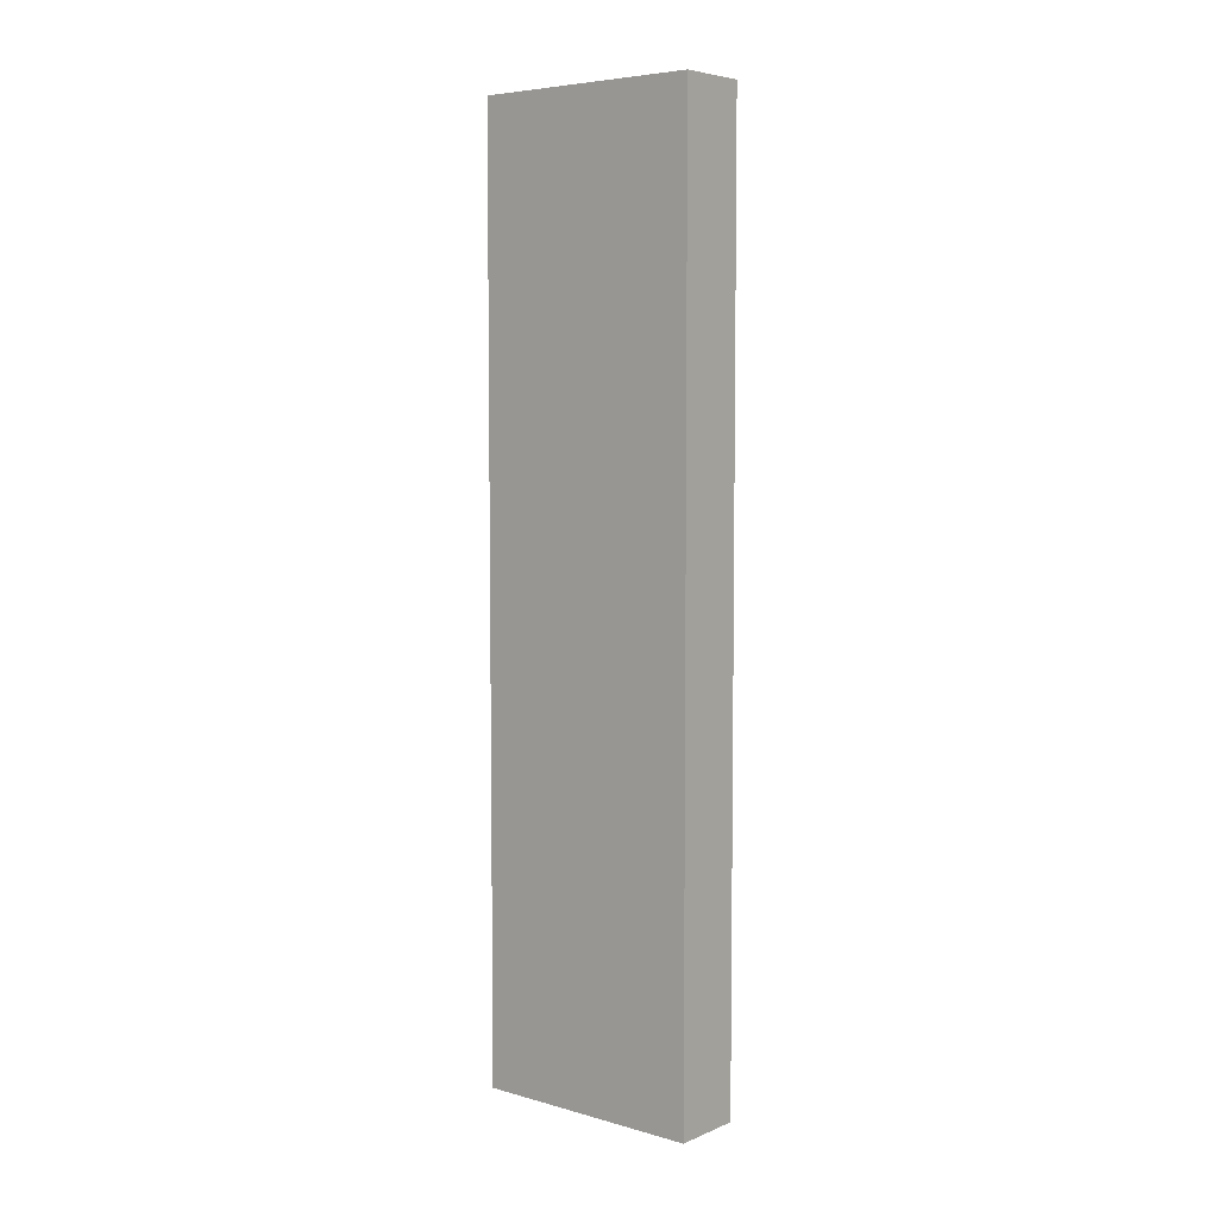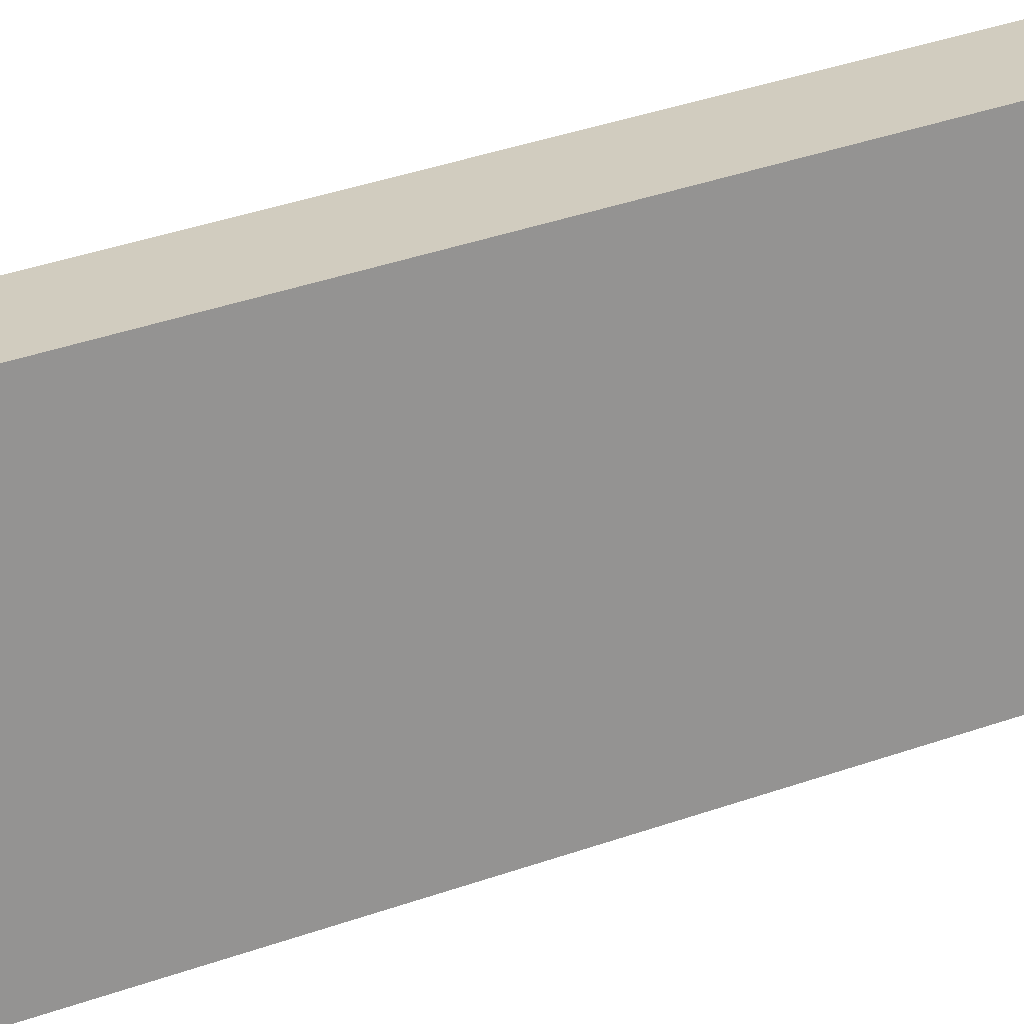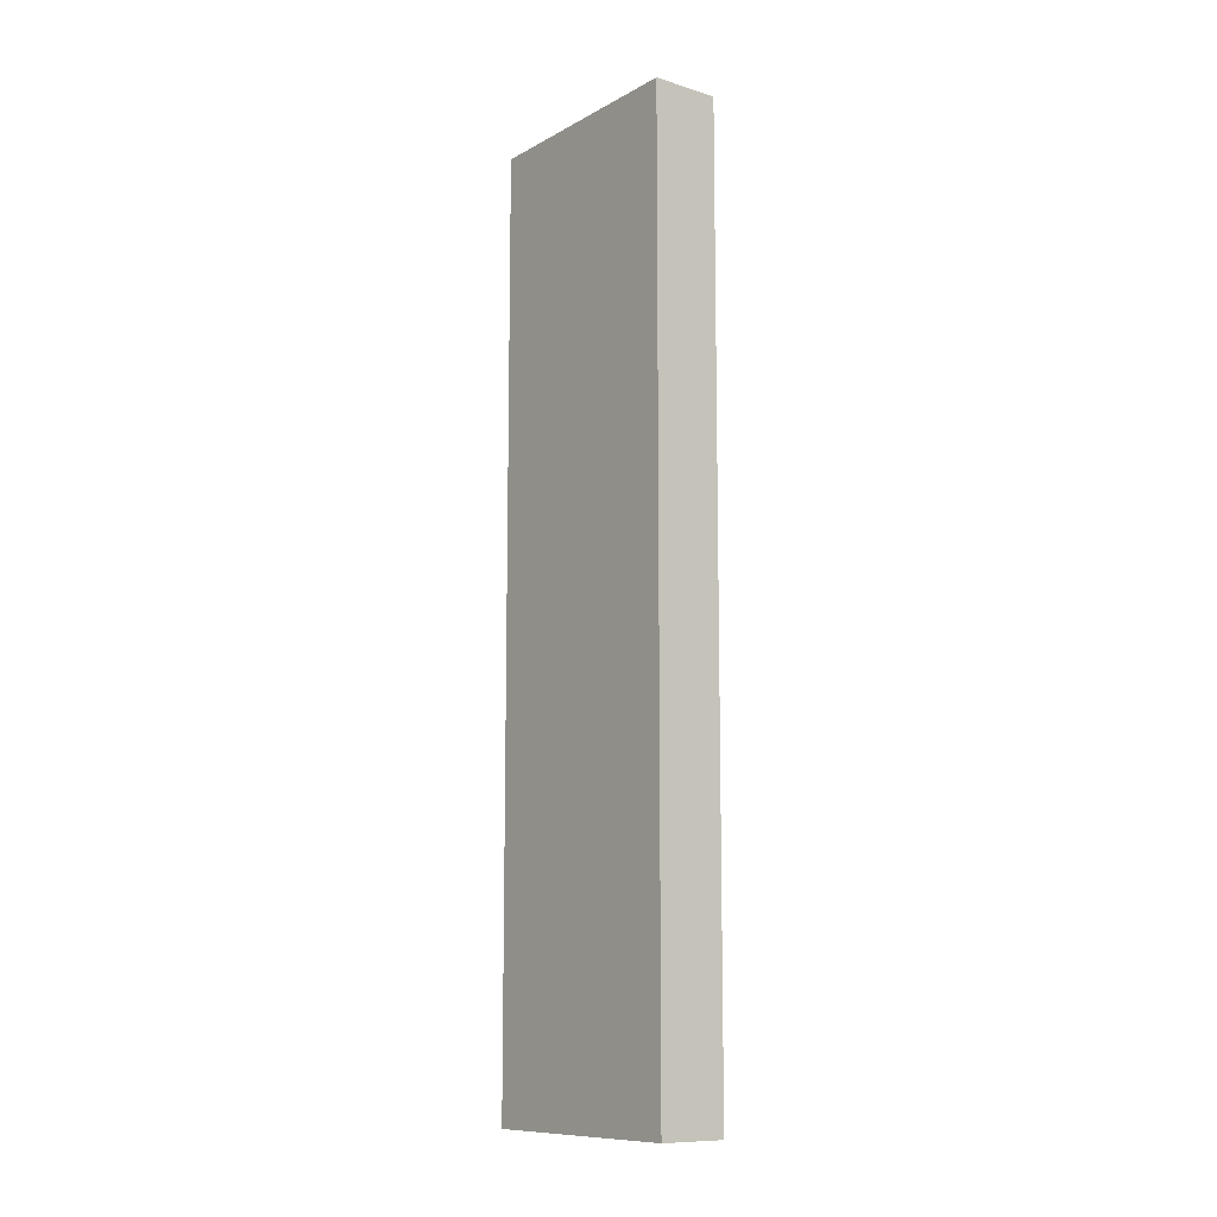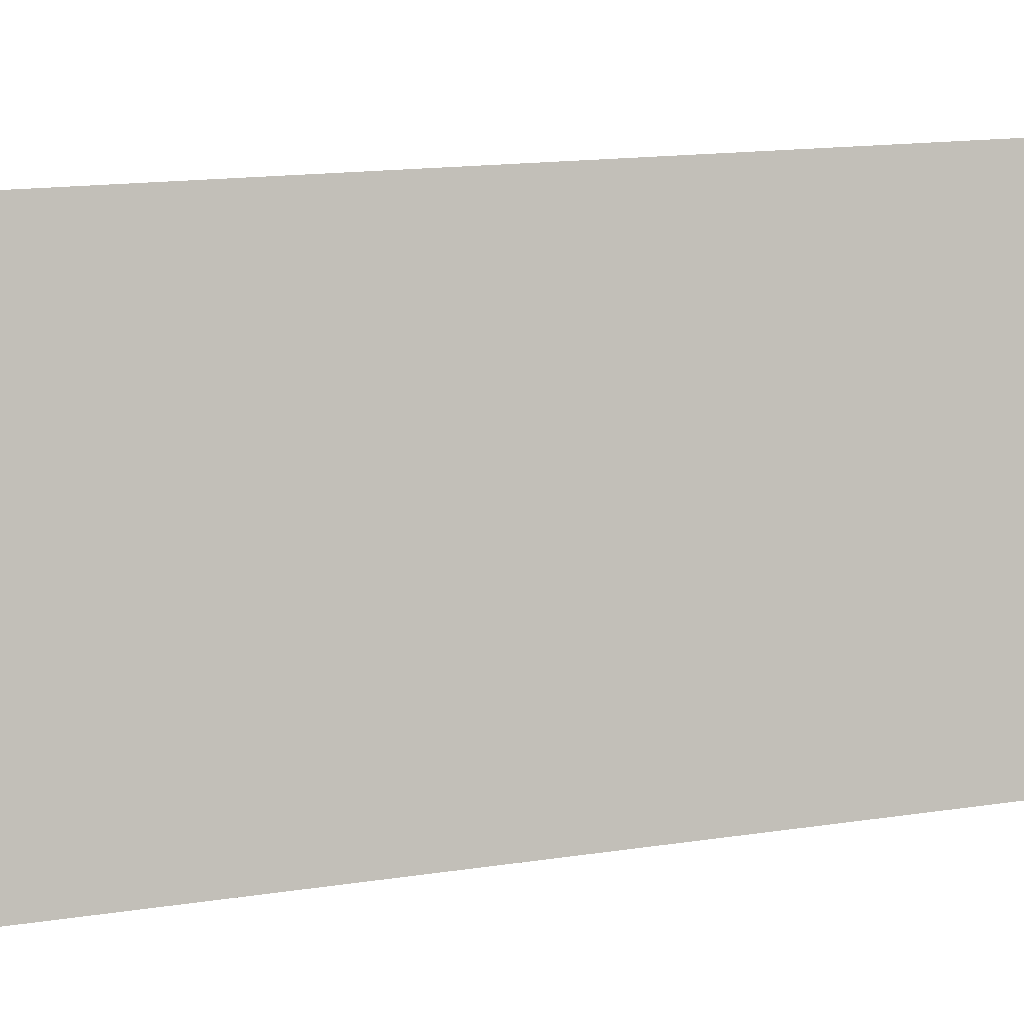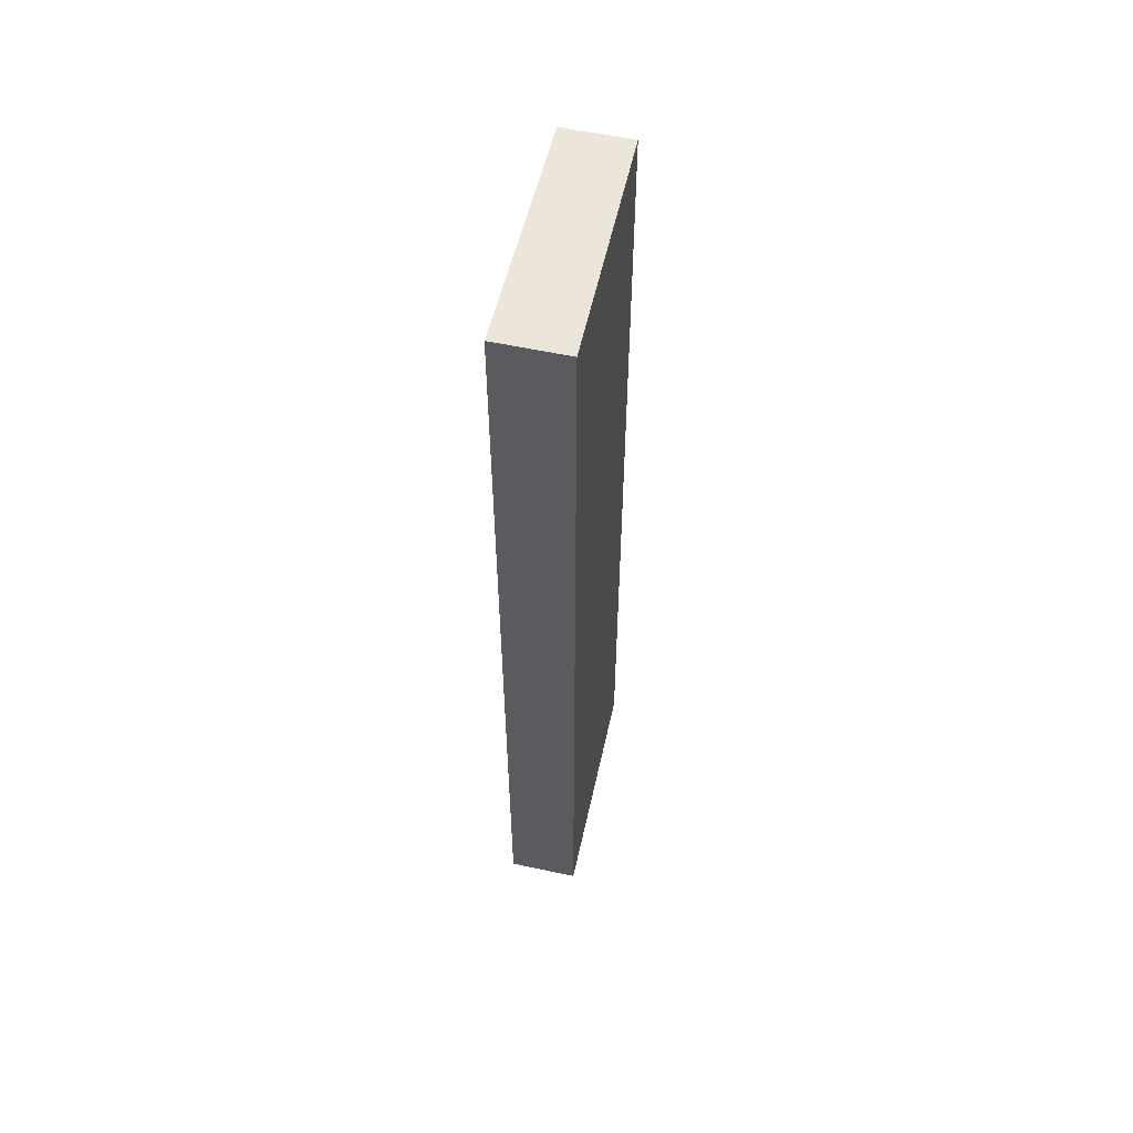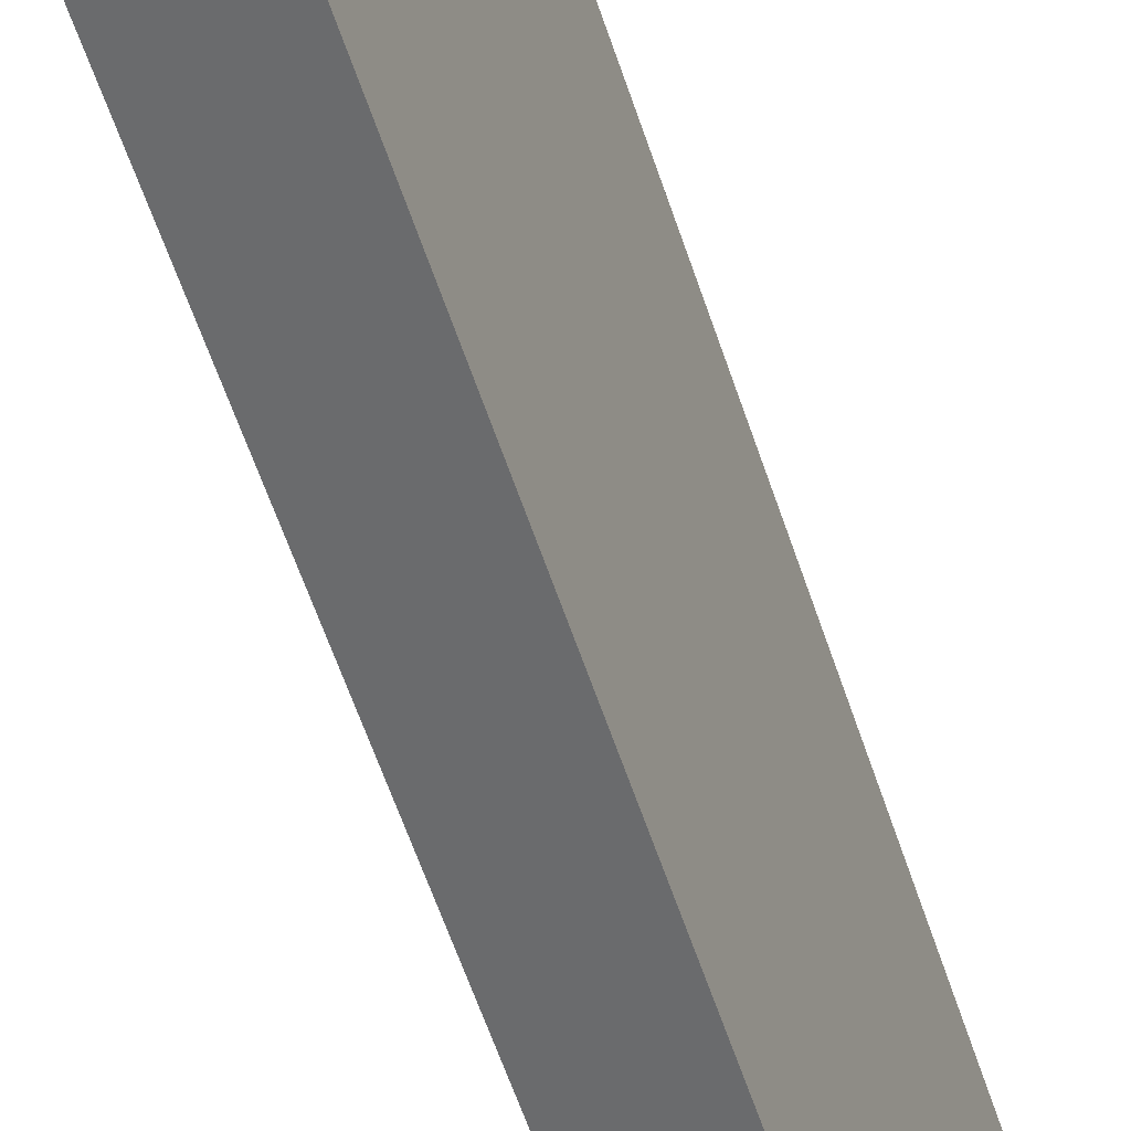
<metadata>
{"format":"obj","ext":"obj","renderer":"f3d","projection":"perspective","resolution":1024,"background":"white","views":[{"elev":5.8,"azim":138.2,"up":"+Y"},{"elev":33.4,"azim":-116.8,"up":"+Z"},{"elev":-10.7,"azim":-28.0,"up":"+Y"},{"elev":8.7,"azim":-119.9,"up":"+Z"},{"elev":56.7,"azim":-158.4,"up":"+Y"},{"elev":-57.2,"azim":17.9,"up":"+Z"}]}
</metadata>
<code>
v  2.031 18.38 4.299
v  0 18.38 1.126e-15
v  0.725 18.38 4.509
v  1.38 18.38 -0.216
v  0 0 0
v  0.725 -2.761e-16 4.509
v  2.031 -2.632e-16 4.299
v  1.38 1.323e-17 -0.216
g defaultobject
f 1 2 3
f 2 1 4
f 5 3 2
f 3 5 6
f 6 1 3
f 1 6 7
f 7 4 1
f 4 7 8
f 8 2 4
f 2 8 5
f 8 6 5
f 6 8 7

</code>
